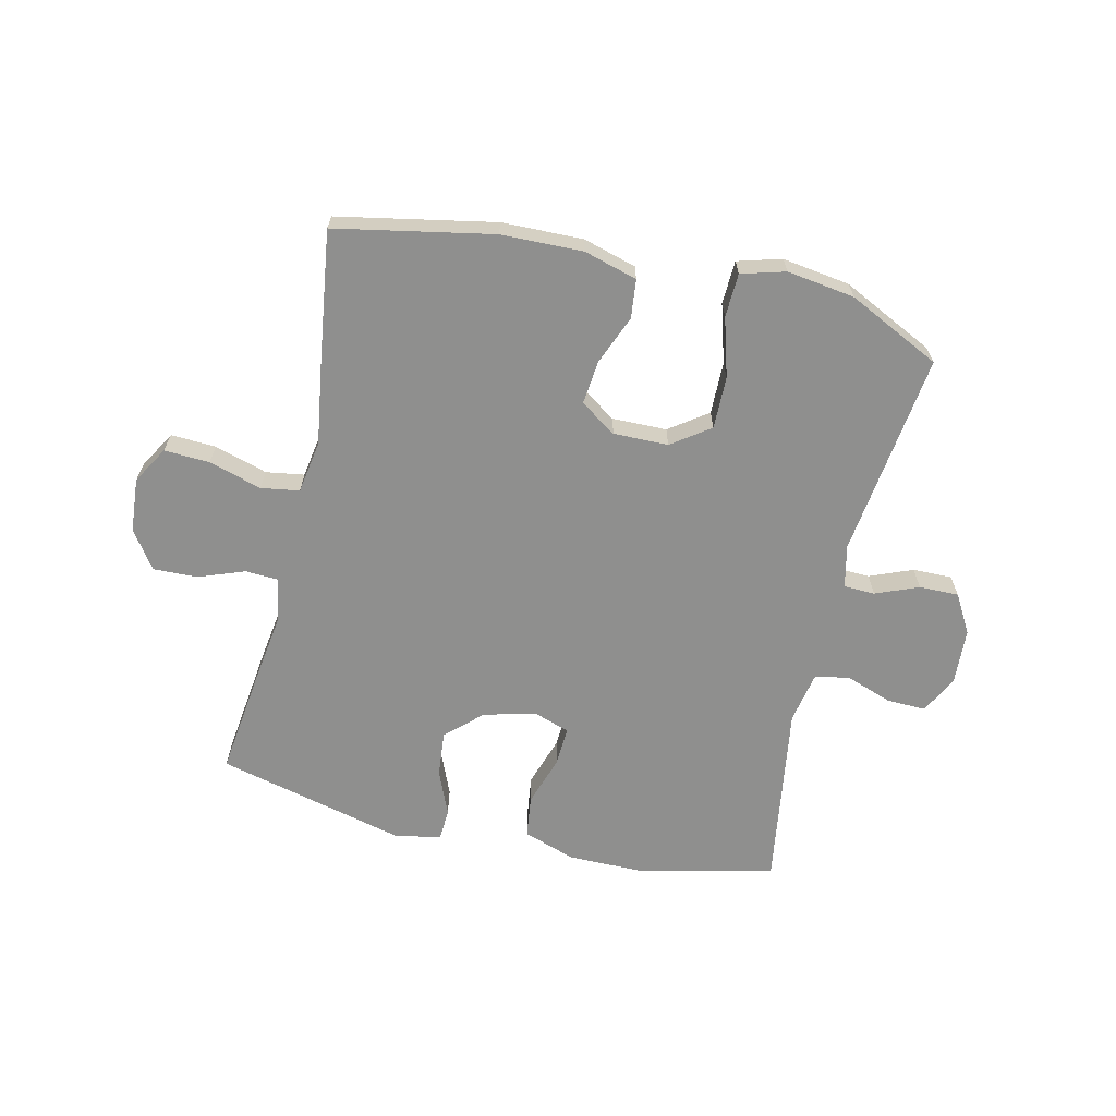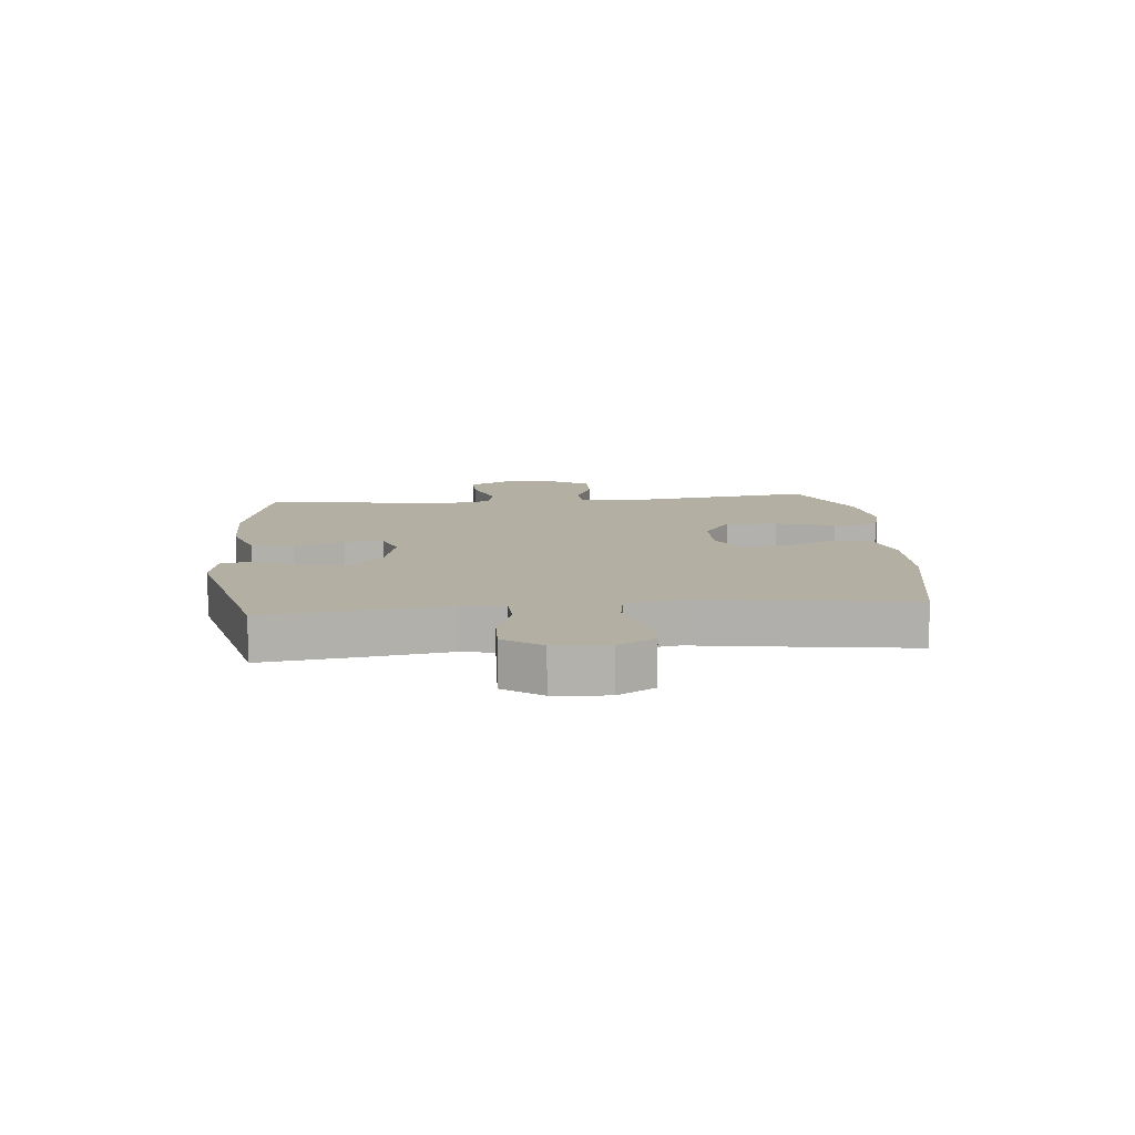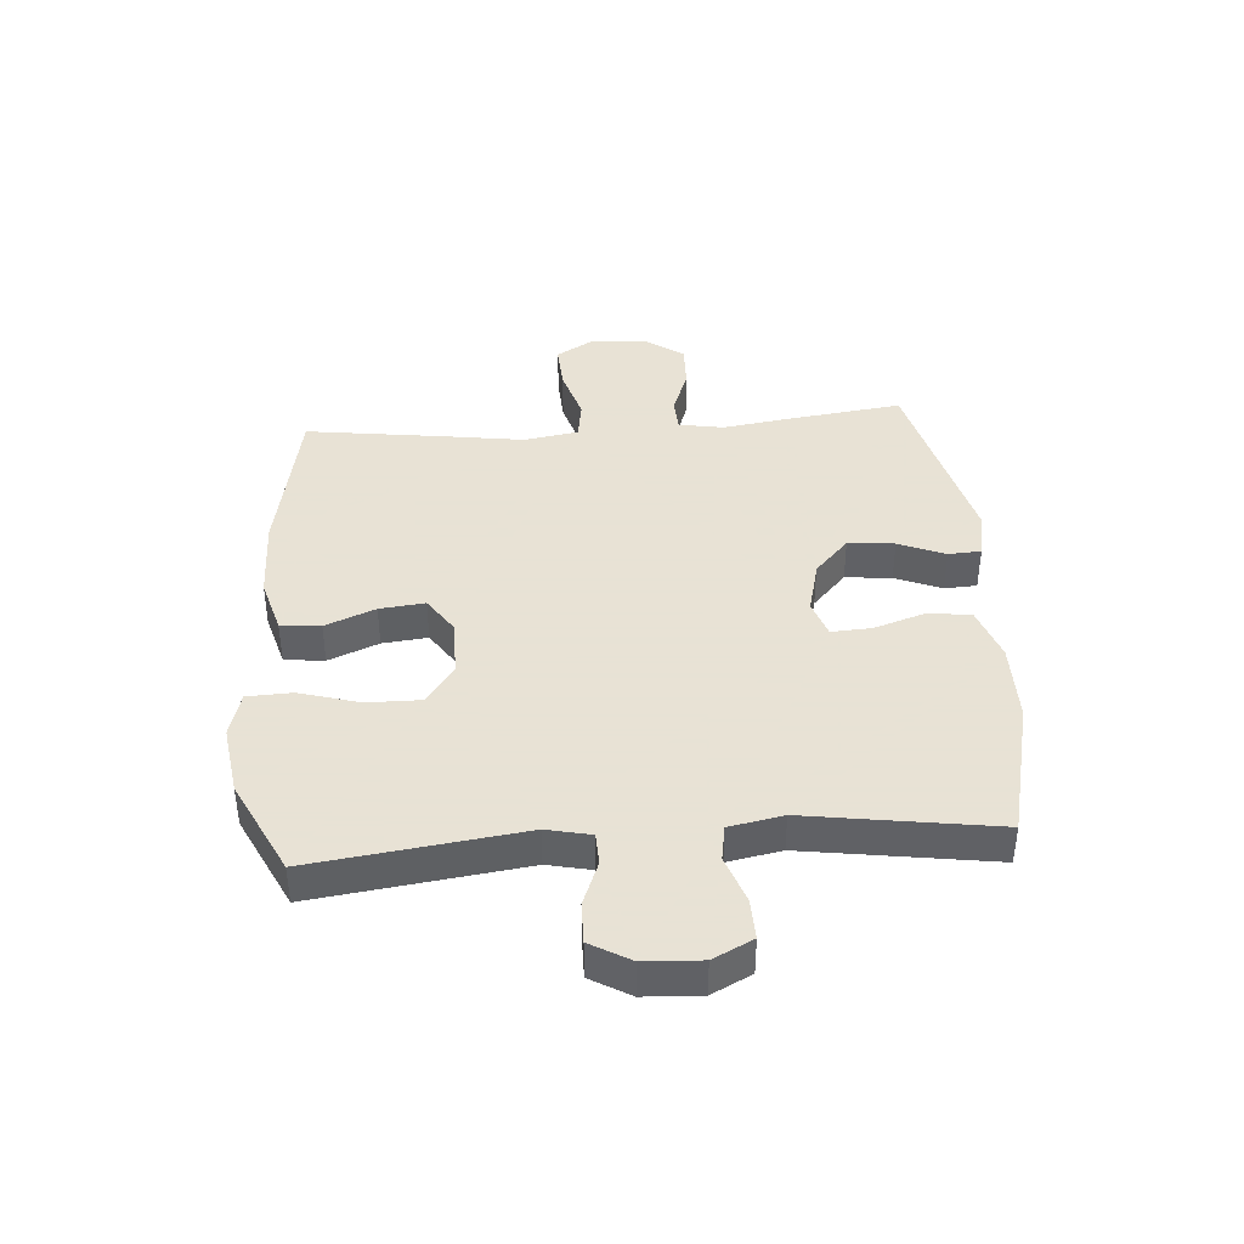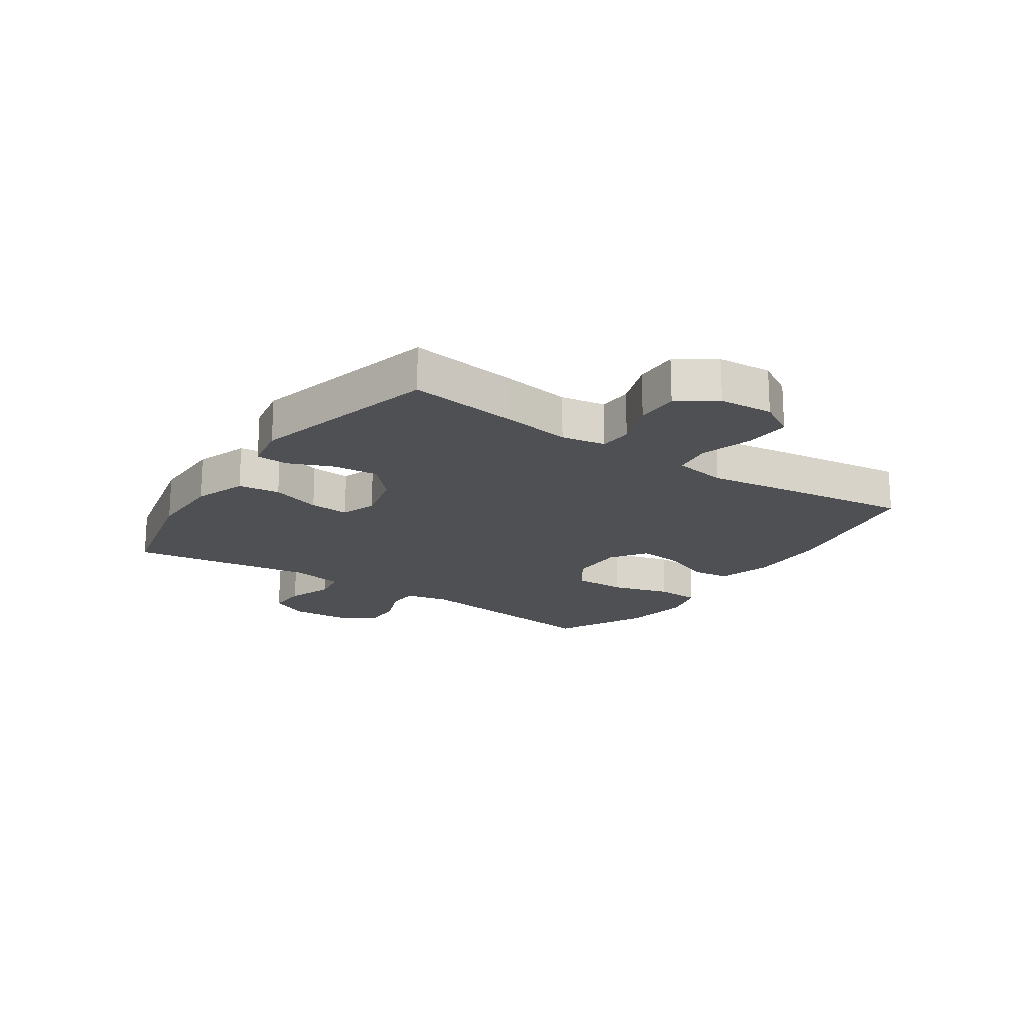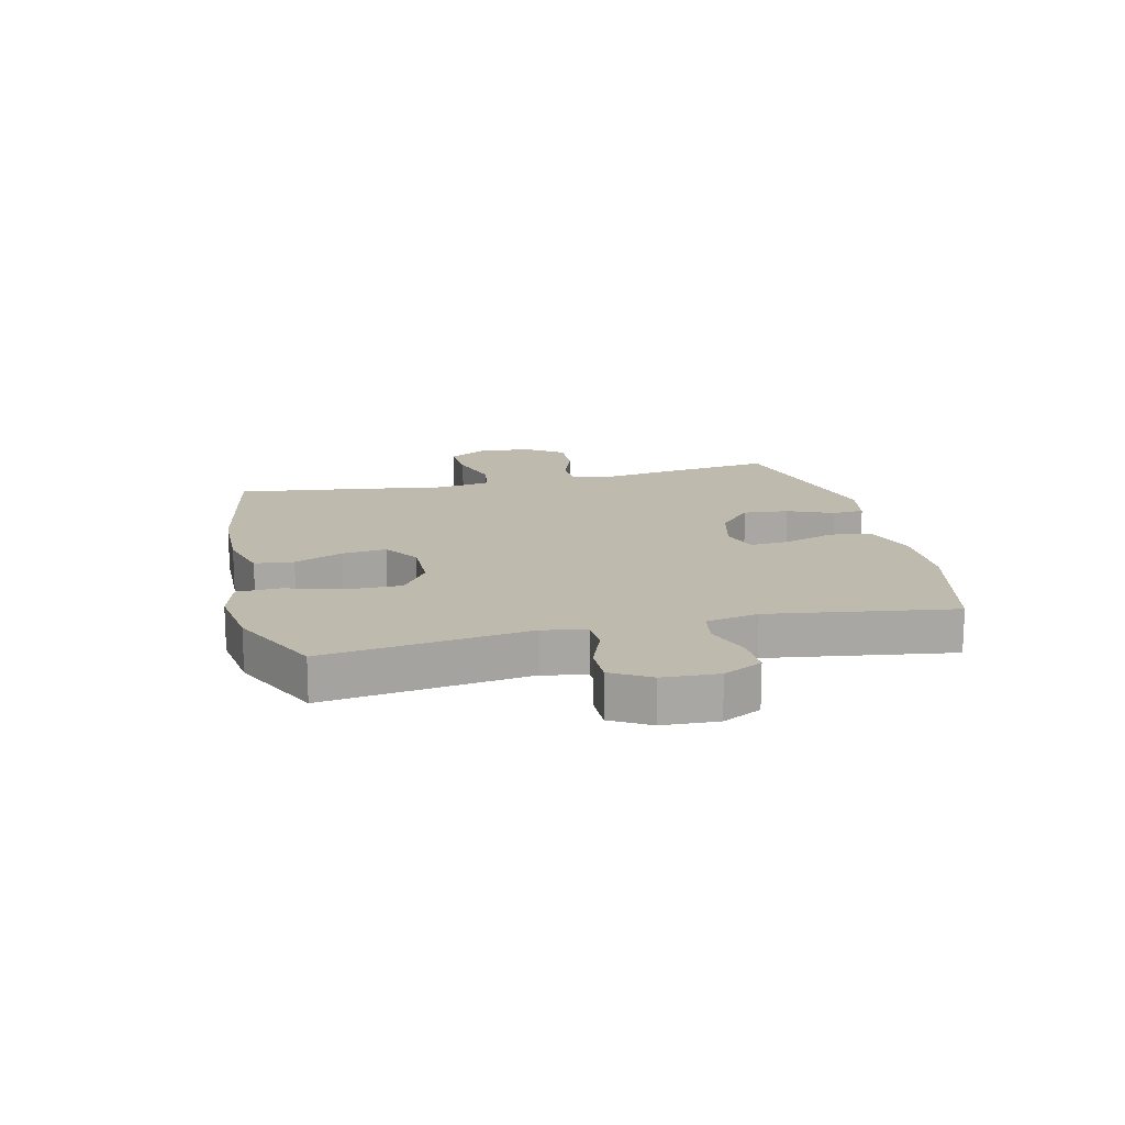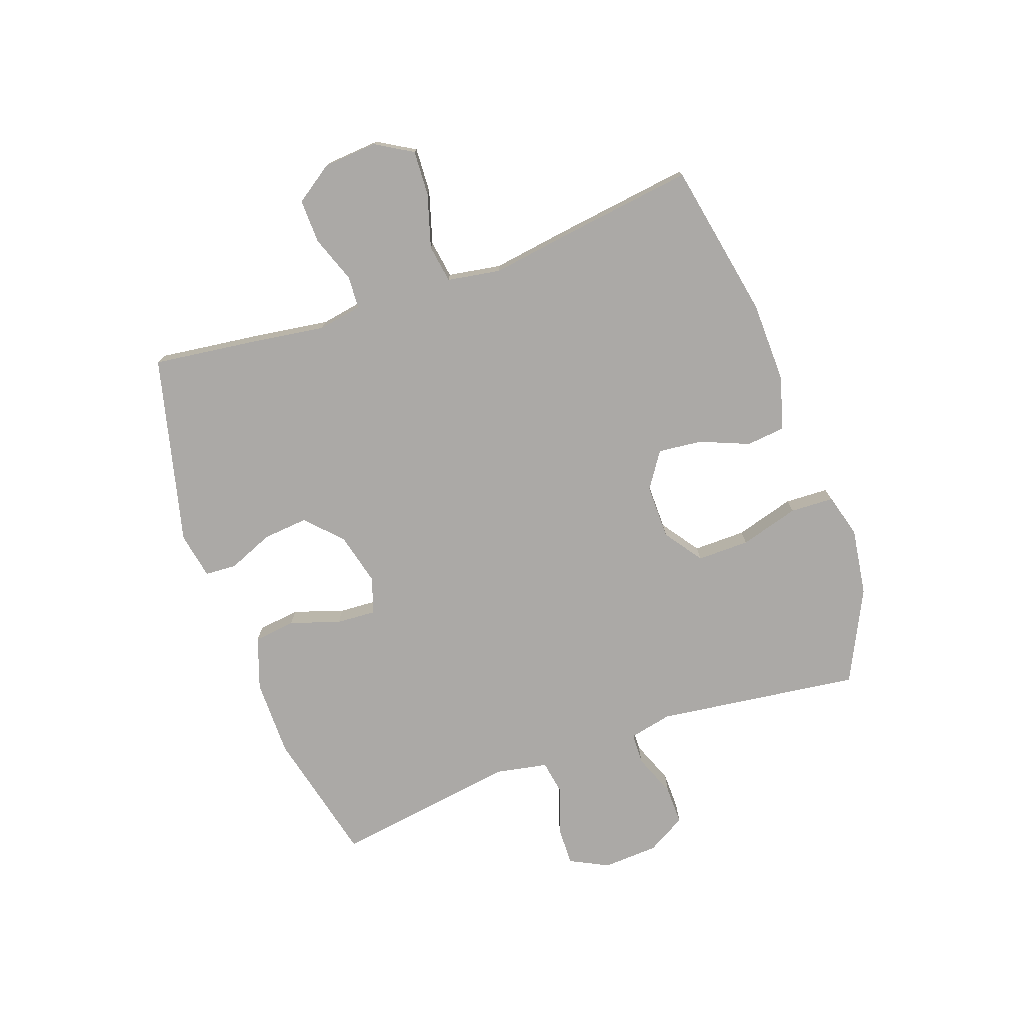
<metadata>
{"format":"obj","ext":"obj","renderer":"f3d","projection":"perspective","resolution":1024,"background":"white","views":[{"elev":-65.3,"azim":167.1,"up":"+Y"},{"elev":11.2,"azim":84.7,"up":"+Y"},{"elev":40.6,"azim":-94.3,"up":"+Y"},{"elev":-18.6,"azim":55.7,"up":"+Y"},{"elev":15.8,"azim":-103.3,"up":"+Y"},{"elev":-75.6,"azim":109.6,"up":"+Y"}]}
</metadata>
<code>
v 0.5 0.07 0.5
v 0.476 0.07 0.313
v 0.459 0.07 0.198
v 0.472 0.07 0.123
v 0.528 0.07 0.12
v 0.607 0.07 0.149
v 0.682 0.07 0.151
v 0.726 0.07 0.087
v 0.733 0.07 -0.005
v 0.696 0.07 -0.068
v 0.619 0.07 -0.064
v 0.529 0.07 -0.037
v 0.464 0.07 -0.047
v 0.449 0.07 -0.137
v 0.469 0.07 -0.272
v 0.5 0.07 -0.5
v 0.233 0.07 -0.551
v 0.095 0.07 -0.554
v 0.004 0.07 -0.528
v -0.003 0.07 -0.462
v 0.031 0.07 -0.379
v 0.039 0.07 -0.304
v -0.022 0.07 -0.263
v -0.115 0.07 -0.264
v -0.18 0.07 -0.31
v -0.179 0.07 -0.399
v -0.15 0.07 -0.499
v -0.153 0.07 -0.573
v -0.228 0.07 -0.594
v -0.343 0.07 -0.577
v -0.5 0.07 -0.5
v -0.455 0.07 -0.153
v -0.471 0.07 -0.08
v -0.524 0.07 -0.078
v -0.597 0.07 -0.107
v -0.664 0.07 -0.108
v -0.702 0.07 -0.042
v -0.707 0.07 0.052
v -0.674 0.07 0.118
v -0.607 0.07 0.116
v -0.529 0.07 0.088
v -0.47 0.07 0.098
v -0.453 0.07 0.187
v -0.5 0.07 0.5
v -0.272 0.07 0.554
v -0.14 0.07 0.554
v -0.051 0.07 0.523
v -0.042 0.07 0.452
v -0.07 0.07 0.367
v -0.074 0.07 0.3
v -0.013 0.07 0.279
v 0.076 0.07 0.301
v 0.136 0.07 0.357
v 0.129 0.07 0.434
v 0.097 0.07 0.511
v 0.1 0.07 0.565
v 0.179 0.07 0.58
v 0.5 0 0.5
v 0.476 0 0.313
v 0.459 0 0.198
v 0.472 0 0.123
v 0.528 0 0.12
v 0.607 0 0.149
v 0.682 0 0.151
v 0.726 0 0.087
v 0.733 0 -0.005
v 0.696 0 -0.068
v 0.619 0 -0.064
v 0.529 0 -0.037
v 0.464 0 -0.047
v 0.449 0 -0.137
v 0.469 0 -0.272
v 0.5 0 -0.5
v 0.233 0 -0.551
v 0.095 0 -0.554
v 0.004 0 -0.528
v -0.003 0 -0.462
v 0.031 0 -0.379
v 0.039 0 -0.304
v -0.022 0 -0.263
v -0.115 0 -0.264
v -0.18 0 -0.31
v -0.179 0 -0.399
v -0.15 0 -0.499
v -0.153 0 -0.573
v -0.228 0 -0.594
v -0.343 0 -0.577
v -0.5 0 -0.5
v -0.455 0 -0.153
v -0.471 0 -0.08
v -0.524 0 -0.078
v -0.597 0 -0.107
v -0.664 0 -0.108
v -0.702 0 -0.042
v -0.707 0 0.052
v -0.674 0 0.118
v -0.607 0 0.116
v -0.529 0 0.088
v -0.47 0 0.098
v -0.453 0 0.187
v -0.5 0 0.5
v -0.272 0 0.554
v -0.14 0 0.554
v -0.051 0 0.523
v -0.042 0 0.452
v -0.07 0 0.367
v -0.074 0 0.3
v -0.013 0 0.279
v 0.076 0 0.301
v 0.136 0 0.357
v 0.129 0 0.434
v 0.097 0 0.511
v 0.1 0 0.565
v 0.179 0 0.58
f 54 55 56 57
f 53 54 57 1
f 52 53 1 2
f 51 52 2 3
f 46 47 48 49
f 46 49 50
f 43 44 45 46
f 42 43 46 50
f 38 39 40 41
f 38 41 42
f 37 38 42
f 34 35 36 37
f 33 34 37 42
f 32 33 42 50
f 26 27 28 29
f 25 26 29 30
f 18 19 20 21
f 18 21 22
f 17 18 22
f 14 15 16 17
f 13 14 17 22
f 9 10 11 12
f 9 12 13
f 8 9 13
f 5 6 7 8
f 4 5 8 13
f 51 3 4 13
f 25 30 31 32
f 24 25 32 50
f 23 24 50 51
f 13 22 23 51
f 114 113 112 111
f 58 114 111 110
f 59 58 110 109
f 60 59 109 108
f 106 105 104 103
f 107 106 103
f 103 102 101 100
f 107 103 100 99
f 98 97 96 95
f 99 98 95
f 99 95 94
f 94 93 92 91
f 99 94 91 90
f 107 99 90 89
f 86 85 84 83
f 87 86 83 82
f 78 77 76 75
f 79 78 75
f 79 75 74
f 74 73 72 71
f 79 74 71 70
f 69 68 67 66
f 70 69 66
f 70 66 65
f 65 64 63 62
f 70 65 62 61
f 70 61 60 108
f 89 88 87 82
f 107 89 82 81
f 108 107 81 80
f 108 80 79 70
f 1 58 59 2
f 2 59 60 3
f 3 60 61 4
f 4 61 62 5
f 5 62 63 6
f 6 63 64 7
f 7 64 65 8
f 8 65 66 9
f 9 66 67 10
f 10 67 68 11
f 11 68 69 12
f 12 69 70 13
f 13 70 71 14
f 14 71 72 15
f 15 72 73 16
f 16 73 74 17
f 17 74 75 18
f 18 75 76 19
f 19 76 77 20
f 20 77 78 21
f 21 78 79 22
f 22 79 80 23
f 23 80 81 24
f 24 81 82 25
f 25 82 83 26
f 26 83 84 27
f 27 84 85 28
f 28 85 86 29
f 29 86 87 30
f 30 87 88 31
f 31 88 89 32
f 32 89 90 33
f 33 90 91 34
f 34 91 92 35
f 35 92 93 36
f 36 93 94 37
f 37 94 95 38
f 38 95 96 39
f 39 96 97 40
f 40 97 98 41
f 41 98 99 42
f 42 99 100 43
f 43 100 101 44
f 44 101 102 45
f 45 102 103 46
f 46 103 104 47
f 47 104 105 48
f 48 105 106 49
f 49 106 107 50
f 50 107 108 51
f 51 108 109 52
f 52 109 110 53
f 53 110 111 54
f 54 111 112 55
f 55 112 113 56
f 56 113 114 57
f 57 114 58 1

</code>
